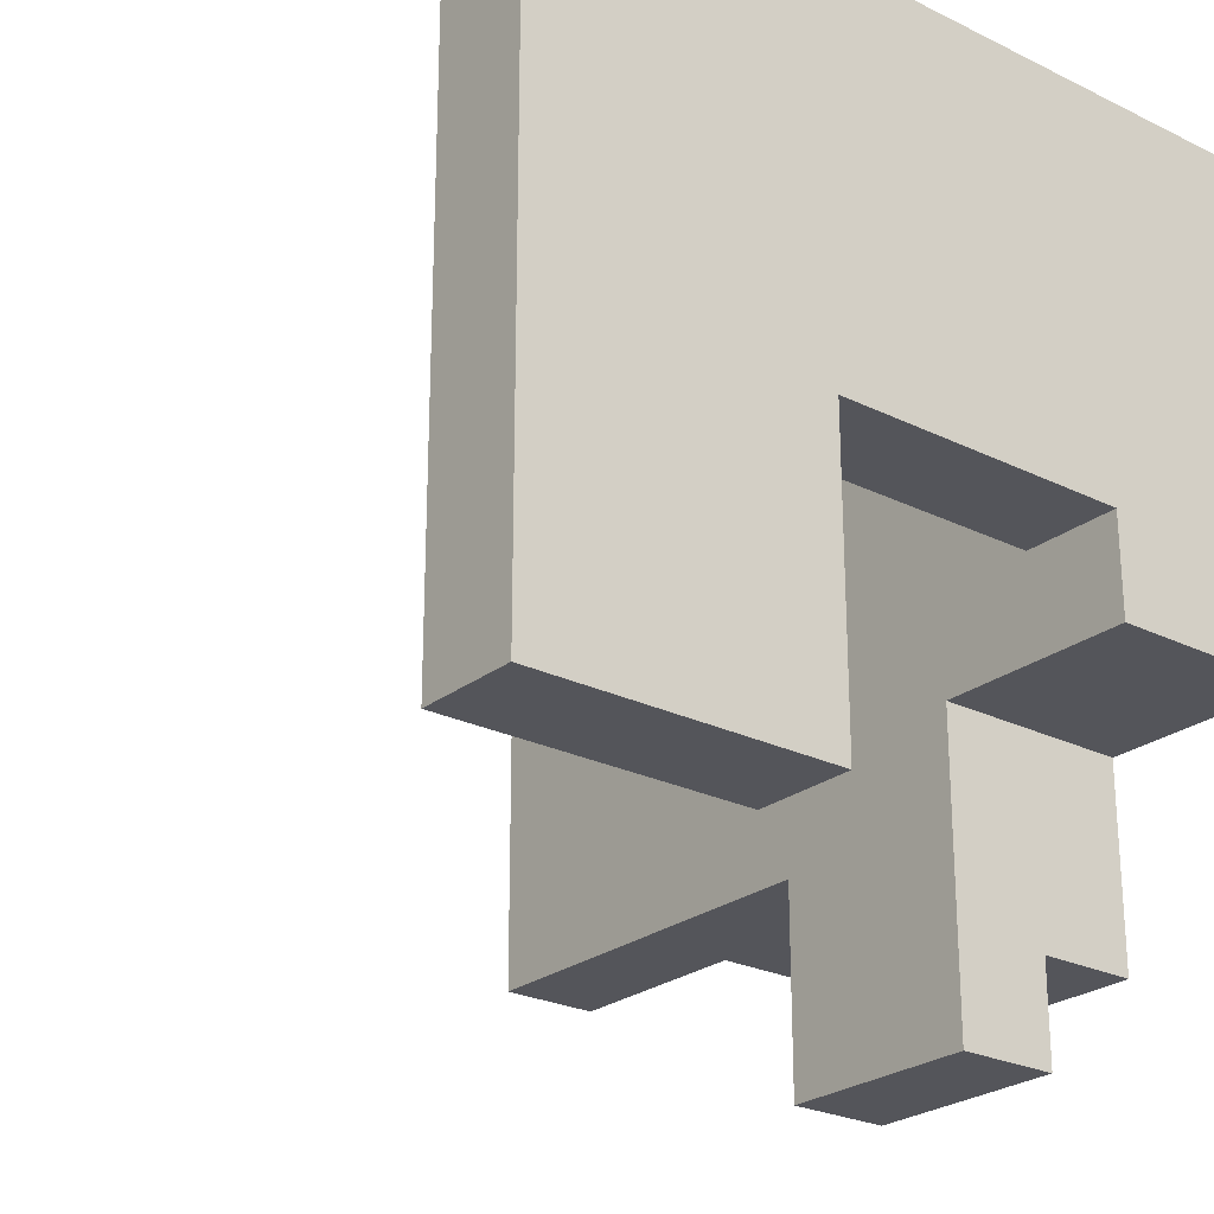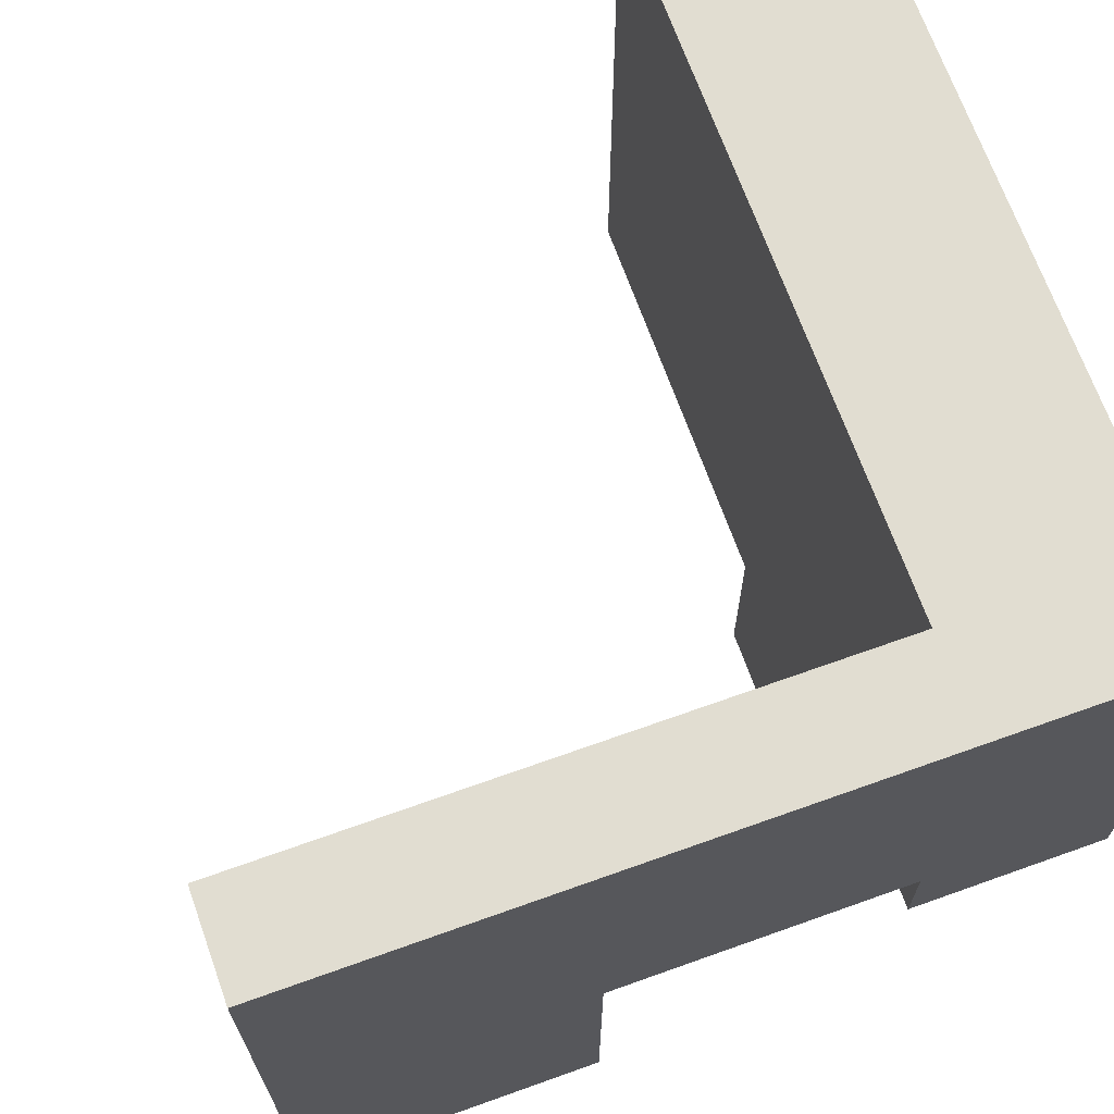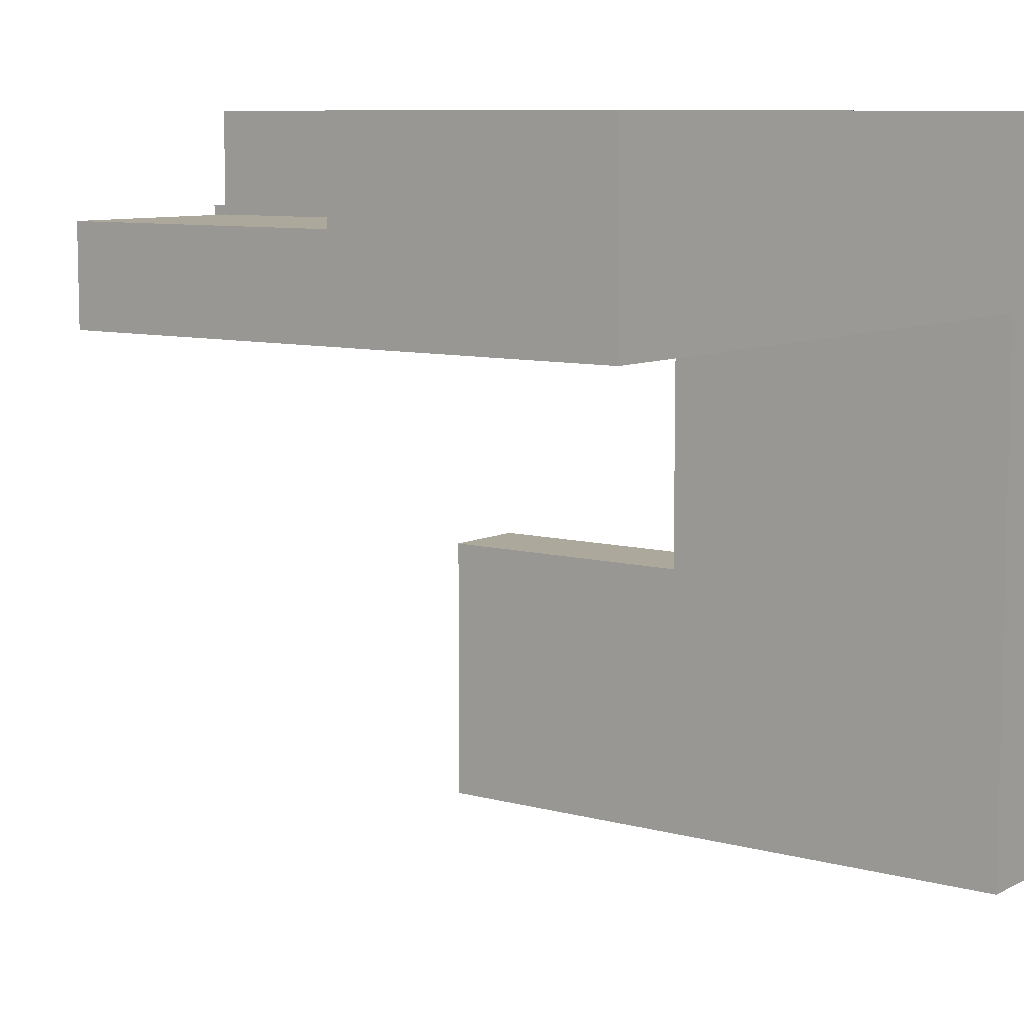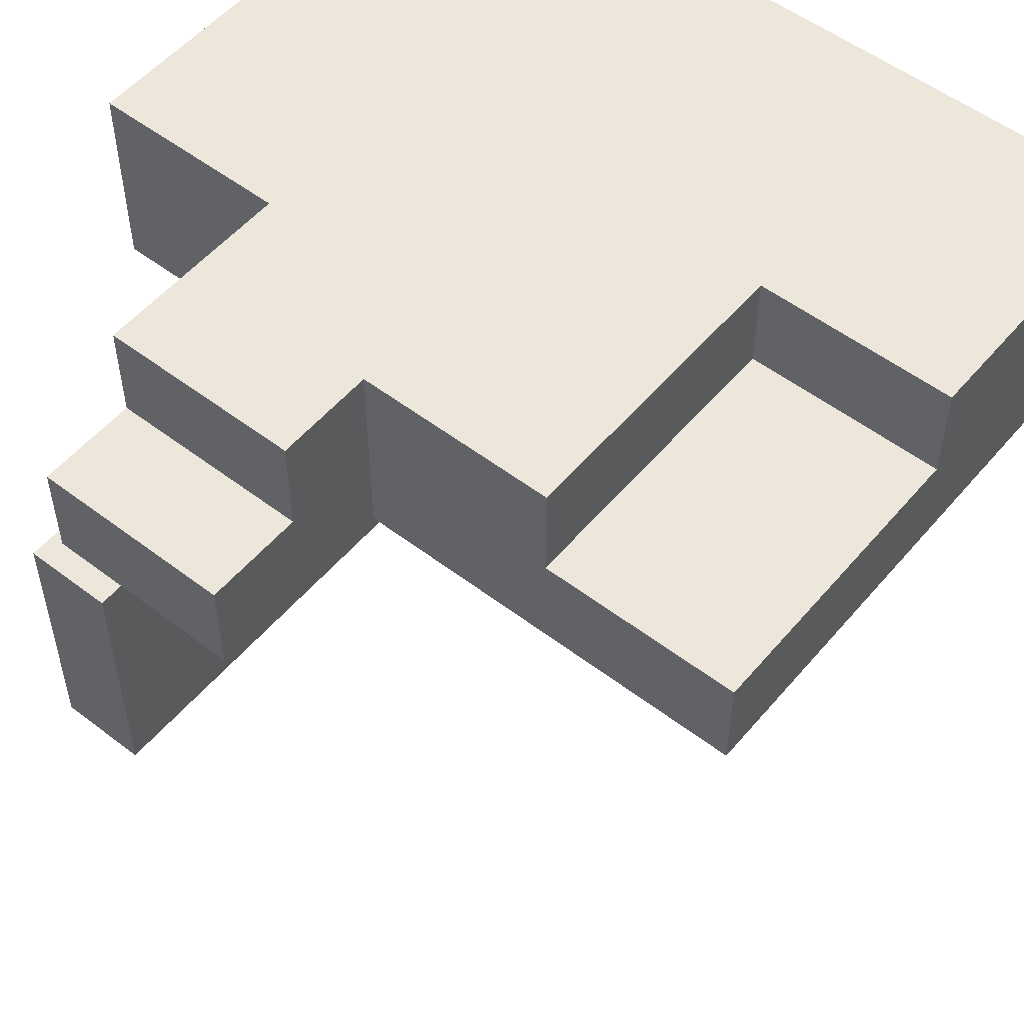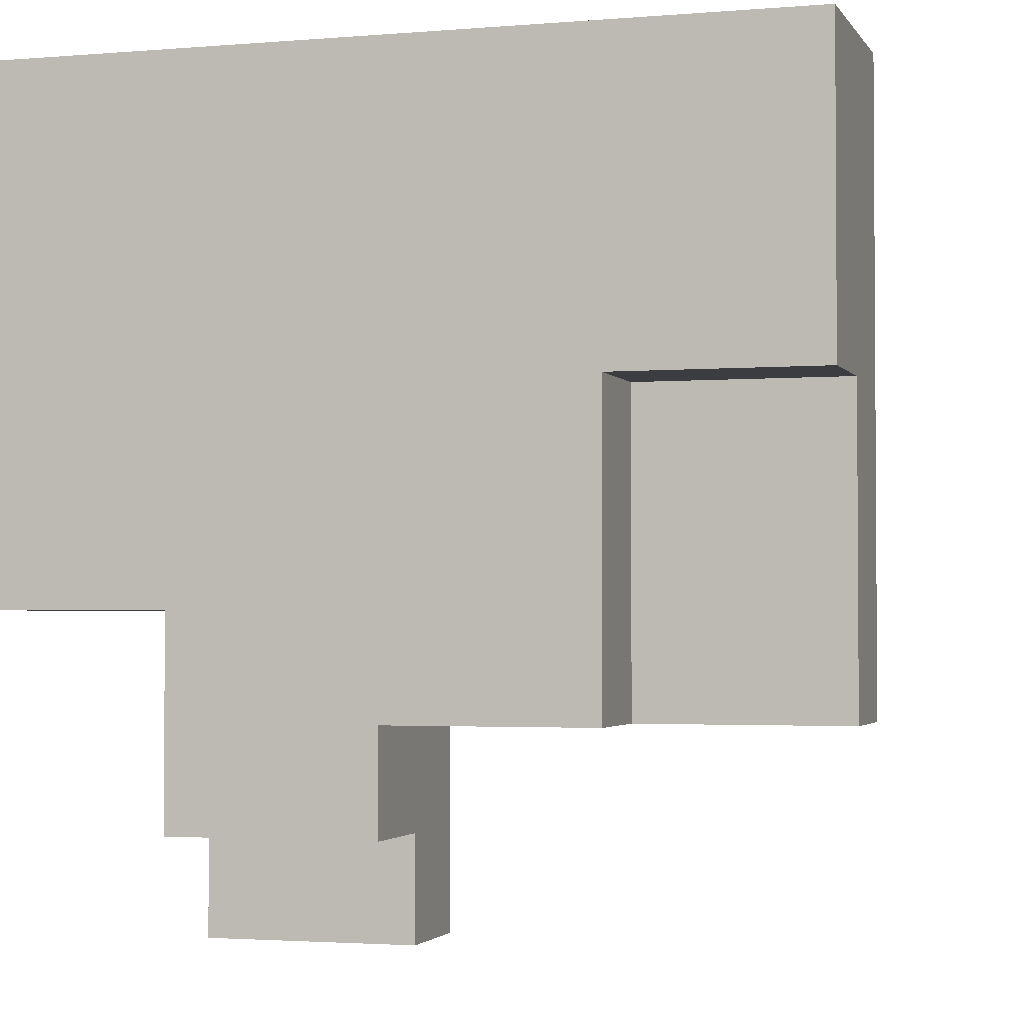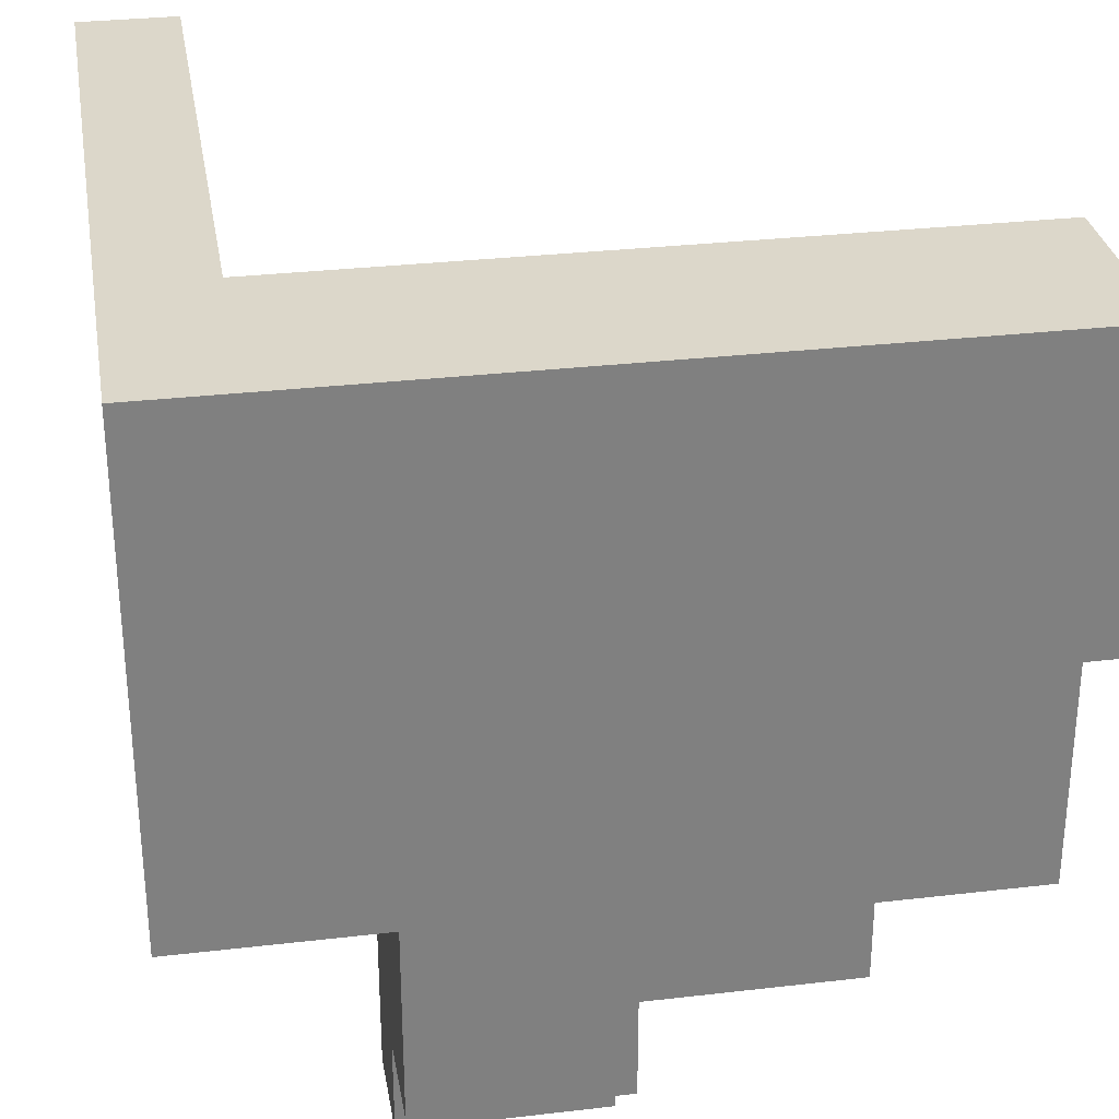
<metadata>
{"format":"obj","ext":"obj","renderer":"f3d","projection":"perspective","resolution":1024,"background":"white","views":[{"elev":-24.9,"azim":51.3,"up":"+Z"},{"elev":68.7,"azim":70.3,"up":"+Z"},{"elev":8.5,"azim":-53.5,"up":"+Y"},{"elev":53.5,"azim":-140.8,"up":"+Y"},{"elev":-2.4,"azim":-163.2,"up":"+Z"},{"elev":30.4,"azim":170.4,"up":"+Z"}]}
</metadata>
<code>
g Object_Temple_Edge_22
v -0.9 0.5 -0.5
v -0.9 0.5 0.1
v -0.5 0.5 0.1
v -0.5 0.5 -0.5
v -0.9 0.7 0.1
v -0.9 0.7 0.7
v 0.7 0.7 0.7
v 0.7 0.7 0.1
v -0.5 0.7 -0.5
v -0.5 0.7 0.1
v 0.3 0.7 0.1
v 0.3 0.7 -0.5
v -0.1 0.5 -0.9
v -0.1 0.5 -0.7
v 0.3 0.5 -0.7
v 0.3 0.5 -0.9
v -0.1 0.7 -0.7
v -0.1 0.7 -0.5
v 0.3 0.7 -0.5
v 0.3 0.7 -0.7
v 0.3 0.7 -0.3
v 0.3 0.7 0.1
v 0.7 0.7 0.1
v 0.7 0.7 -0.3
v 0.5 -0.3 -0.7
v 0.5 -0.3 -0.1
v 0.7 -0.3 -0.1
v 0.7 -0.3 -0.7
v -0.9 0.3 -0.5
v 0.3 0.3 -0.5
v 0.3 0.3 0.7
v -0.9 0.3 0.7
v -0.1 0.3 -0.9
v 0.3 0.3 -0.9
v 0.3 0.3 -0.5
v -0.1 0.3 -0.5
v 0.3 0.3 -0.3
v 0.7 0.3 -0.3
v 0.7 0.3 -0.1
v 0.3 0.3 -0.1
v 0.3 0.3 -0.1
v 0.5 0.3 -0.1
v 0.5 0.3 0.7
v 0.3 0.3 0.7
v 0.5 -0.9 -0.7
v 0.7 -0.9 -0.7
v 0.7 -0.9 0.7
v 0.5 -0.9 0.7
v -0.9 0.3 -0.5
v -0.9 0.3 0.7
v -0.9 0.5 0.7
v -0.9 0.5 -0.5
v -0.9 0.5 0.1
v -0.9 0.5 0.7
v -0.9 0.7 0.7
v -0.9 0.7 0.1
v -0.5 0.5 -0.5
v -0.5 0.5 0.1
v -0.5 0.7 0.1
v -0.5 0.7 -0.5
v -0.1 0.3 -0.9
v -0.1 0.3 -0.5
v -0.1 0.5 -0.5
v -0.1 0.5 -0.9
v -0.1 0.5 -0.7
v -0.1 0.5 -0.5
v -0.1 0.7 -0.5
v -0.1 0.7 -0.7
v 0.5 -0.9 -0.7
v 0.5 -0.9 0.7
v 0.5 -0.3 0.7
v 0.5 -0.3 -0.7
v 0.5 -0.3 -0.1
v 0.5 -0.3 0.7
v 0.5 0.3 0.7
v 0.5 0.3 -0.1
v 0.3 0.3 -0.9
v 0.3 0.5 -0.9
v 0.3 0.5 -0.3
v 0.3 0.3 -0.3
v 0.3 0.5 -0.7
v 0.3 0.7 -0.7
v 0.3 0.7 -0.3
v 0.3 0.5 -0.3
v 0.7 -0.9 -0.7
v 0.7 -0.3 -0.7
v 0.7 -0.3 0.7
v 0.7 -0.9 0.7
v 0.7 -0.3 -0.1
v 0.7 0.7 -0.1
v 0.7 0.7 0.7
v 0.7 -0.3 0.7
v 0.7 0.3 -0.3
v 0.7 0.7 -0.3
v 0.7 0.7 -0.1
v 0.7 0.3 -0.1
v -0.9 0.3 0.7
v 0.7 0.3 0.7
v 0.7 0.7 0.7
v -0.9 0.7 0.7
v 0.5 -0.9 0.7
v 0.7 -0.9 0.7
v 0.7 0.3 0.7
v 0.5 0.3 0.7
v -0.9 0.3 -0.5
v -0.9 0.5 -0.5
v -0.1 0.5 -0.5
v -0.1 0.3 -0.5
v -0.9 0.5 0.1
v -0.9 0.7 0.1
v -0.5 0.7 0.1
v -0.5 0.5 0.1
v -0.5 0.5 -0.5
v -0.5 0.7 -0.5
v -0.1 0.7 -0.5
v -0.1 0.5 -0.5
v -0.1 0.3 -0.9
v -0.1 0.5 -0.9
v 0.3 0.5 -0.9
v 0.3 0.3 -0.9
v -0.1 0.5 -0.7
v -0.1 0.7 -0.7
v 0.3 0.7 -0.7
v 0.3 0.5 -0.7
v 0.3 0.3 -0.3
v 0.3 0.7 -0.3
v 0.7 0.7 -0.3
v 0.7 0.3 -0.3
v 0.5 -0.9 -0.7
v 0.5 -0.3 -0.7
v 0.7 -0.3 -0.7
v 0.7 -0.9 -0.7
v 0.5 -0.3 -0.1
v 0.5 0.3 -0.1
v 0.7 0.3 -0.1
v 0.7 -0.3 -0.1
f 1 2 3
f 1 3 4
f 5 6 7
f 5 7 8
f 9 10 11
f 9 11 12
f 13 14 15
f 13 15 16
f 17 18 19
f 17 19 20
f 21 22 23
f 21 23 24
f 25 26 27
f 25 27 28
f 29 30 31
f 29 31 32
f 33 34 35
f 33 35 36
f 37 38 39
f 37 39 40
f 41 42 43
f 41 43 44
f 45 46 47
f 45 47 48
f 49 50 51
f 49 51 52
f 53 54 55
f 53 55 56
f 57 58 59
f 57 59 60
f 61 62 63
f 61 63 64
f 65 66 67
f 65 67 68
f 69 70 71
f 69 71 72
f 73 74 75
f 73 75 76
f 77 78 79
f 77 79 80
f 81 82 83
f 81 83 84
f 85 86 87
f 85 87 88
f 89 90 91
f 89 91 92
f 93 94 95
f 93 95 96
f 97 98 99
f 97 99 100
f 101 102 103
f 101 103 104
f 105 106 107
f 105 107 108
f 109 110 111
f 109 111 112
f 113 114 115
f 113 115 116
f 117 118 119
f 117 119 120
f 121 122 123
f 121 123 124
f 125 126 127
f 125 127 128
f 129 130 131
f 129 131 132
f 133 134 135
f 133 135 136

</code>
